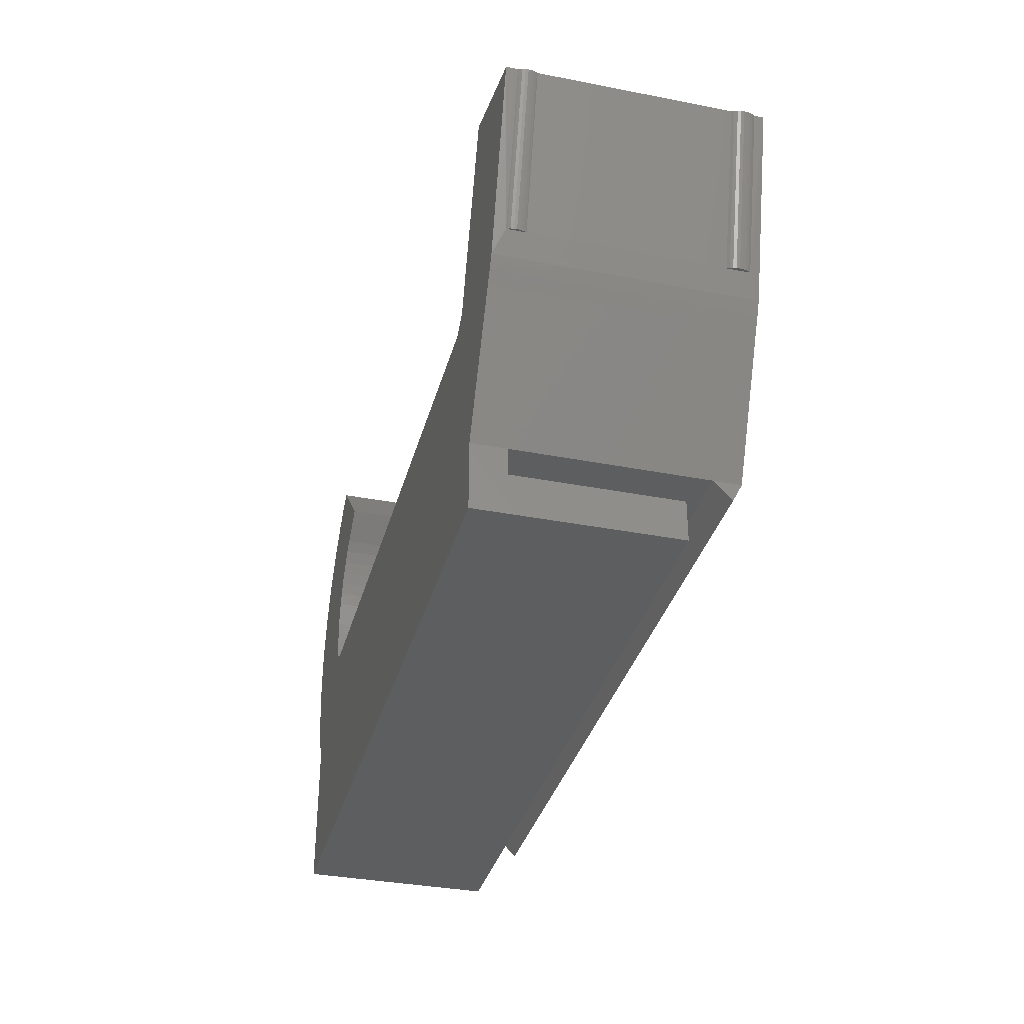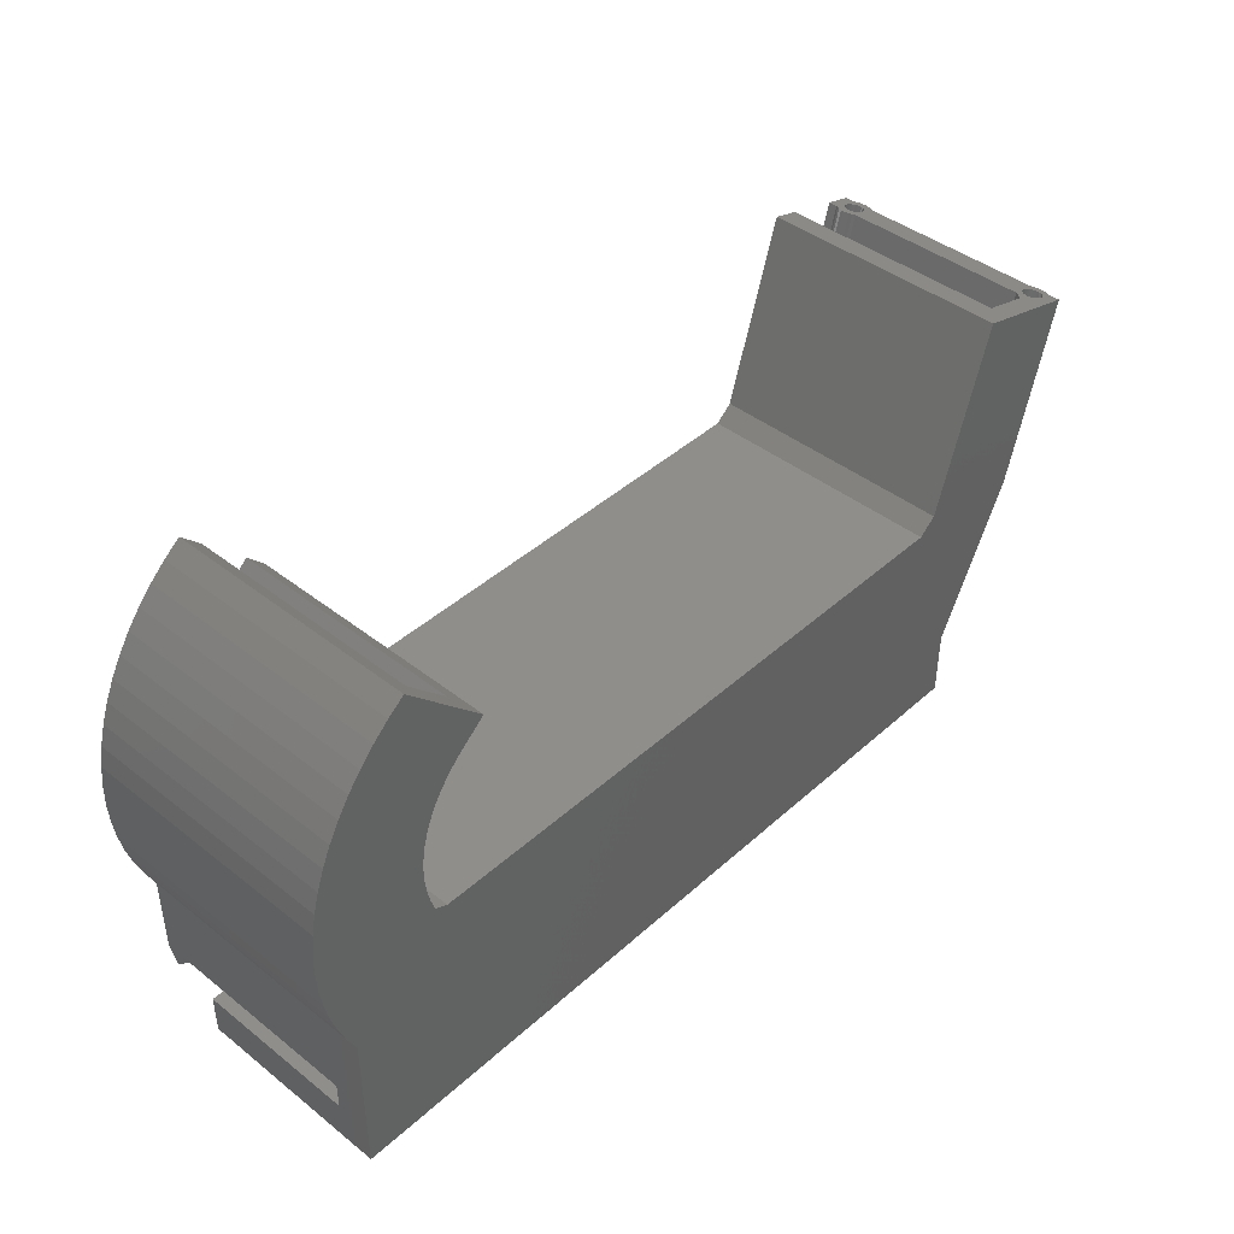
<metadata>
{"format":"stl","ext":"stl","renderer":"f3d","projection":"perspective","resolution":1024,"background":"white","views":[{"elev":-34.8,"azim":-104.6,"up":"+Y"},{"elev":42.6,"azim":133.1,"up":"+Y"}]}
</metadata>
<code>
# stl→obj: 384 verts, 773 faces
v 438.7 363.9 439
v 443 350.3 457.2
v 443 350.3 439
v 438.7 363.9 457.2
v 440.1 335.2 453.3
v 443.3 335.2 441.5
v 440.1 335.2 441.5
v 443.3 335.2 453.3
v 430.8 361.8 440.3
v 434 350.2 440.1
v 433.9 350.2 440.3
v 430.9 361.8 440.1
v 436.7 348.4 440.5
v 437.3 347.2 457.2
v 437.3 347.2 440.5
v 436.7 348.4 457.2
v 488.4 347.2 457.2
v 441.9 347.2 440.5
v 488.4 347.2 440.5
v 441.9 347.2 457.2
v 490.5 348.2 457.2
v 490.5 348.2 440.5
v 432.6 362.3 455.9
v 435.2 352.6 455.8
v 435.2 352.6 455.9
v 432.7 362.3 455.8
v 434.2 352.4 455.1
v 431.8 362 455
v 431.7 362 455.1
v 434.4 352.4 455
v 444.2 349.2 457.2
v 488.3 349.2 439
v 444.2 349.2 439
v 488.3 349.2 457.2
v 430.8 361.8 455.4
v 433.9 350.2 455.2
v 433.9 350.2 455.4
v 430.8 361.8 455.2
v 435.6 346.5 457.2
v 440.1 337.2 455.2
v 440.1 337.2 457.2
v 440.1 337.2 441.5
v 440.1 337.2 439
v 435.6 346.5 439
v 488.1 358.7 457.2
v 488.6 357.9 439
v 488.6 357.9 457.2
v 488.1 358.7 439
v 440.1 343.2 457.2
v 491.6 343.2 440.5
v 440.1 343.2 440.5
v 491.6 343.2 457.2
v 434.1 352.3 455.2
v 431.6 362 455.1
v 431.5 362 455.2
v 434.1 352.3 455.1
v 434 350.2 440.9
v 430.8 361.8 440.7
v 433.9 350.2 440.7
v 430.9 361.8 440.9
v 430.8 361.8 440.5
v 433.9 350.2 440.5
v 431 361.8 439.9
v 434.1 350.2 439.8
v 434.1 350.2 439.9
v 431 361.8 439.8
v 434.1 350.3 441.1
v 431 361.8 441.1
v 434.1 350.2 441.1
v 495.9 332.2 439
v 495.9 335.2 441.5
v 495.9 332.2 453.3
v 495.9 343.2 439
v 495.9 337.2 441.5
v 495.9 337.2 455.2
v 495.9 337.2 457.2
v 495.9 335.9 456.5
v 495.9 343.2 457.2
v 495.9 335.2 453.3
v 490.2 367.4 439
v 486.1 360.8 439
v 484.7 362 439
v 486.9 360.2 439
v 487.5 359.5 439
v 489 357.1 439
v 489.4 356.2 439
v 489.6 355.3 439
v 489.8 354.3 439
v 489.9 353.4 439
v 496 360.6 439
v 495.3 362 439
v 496.5 344.6 439
v 496.7 359.3 439
v 497.1 346 439
v 497.2 357.8 439
v 497.5 347.4 439
v 497.6 356.4 439
v 497.8 348.9 439
v 497.9 354.9 439
v 498 350.4 439
v 498 353.4 439
v 498.1 351.9 439
v 434.7 348.4 439
v 431 361.8 439
v 434.9 347.9 439
v 435.1 347.5 439
v 435.3 347 439
v 435.6 346.6 439
v 440.1 332.2 439
v 489.2 349.7 439
v 489.5 350.6 439
v 489.7 351.5 439
v 489.8 352.4 439
v 491.4 366.5 439
v 492.5 365.5 439
v 493.5 364.4 439
v 494.5 363.2 439
v 491.3 349.8 440.5
v 491.3 349.8 457.2
v 489.2 349.7 457.2
v 436.8 363.4 457.2
v 440 351.5 440.5
v 440 351.5 457.2
v 436.8 363.4 440.5
v 436.1 350.8 441.1
v 433 362.4 454.8
v 436.1 350.8 454.8
v 433 362.4 441.1
v 435.2 352.6 455.5
v 432.6 362.3 455.4
v 435.2 352.6 455.4
v 432.7 362.3 455.5
v 486.9 360.2 457.2
v 487.5 359.5 457.2
v 444.3 334.2 441.5
v 444.3 334.2 453.3
v 494 346.2 457.2
v 492.6 344.2 440.5
v 492.6 344.2 457.2
v 494 346.2 440.5
v 498 350.4 457.2
v 498.1 351.9 457.2
v 430.9 361.8 455
v 434.1 350.3 454.8
v 434 350.2 455
v 431 361.8 454.8
v 436.1 350.8 440.5
v 436.6 350.9 440.5
v 495.6 355.6 457.2
v 495.9 353.2 440.5
v 495.9 353.2 457.2
v 495.6 355.6 440.5
v 497.8 348.9 457.2
v 492.6 362.2 457.2
v 488.8 366 440.5
v 492.6 362.2 440.5
v 488.8 366 457.2
v 489 357.1 457.2
v 435.1 347.5 457.2
v 435.3 347 457.2
v 436.1 350.8 457.2
v 436.1 350.8 456.5
v 432.6 362.3 456
v 435.2 352.6 456
v 440.5 349.8 457.2
v 441.2 348.2 440.5
v 441.2 348.2 457.2
v 440.5 349.8 440.5
v 431 361.8 457.2
v 434.1 350.3 456.5
v 434.7 348.4 457.2
v 431.8 362 456.3
v 434.2 352.4 456.3
v 431.7 362 456.3
v 434.4 352.4 456.3
v 440.1 335.9 456.5
v 432.1 362.1 456.4
v 434.6 352.4 456.4
v 432 362.1 456.4
v 434.7 352.5 456.4
v 434.6 352.4 455
v 432.1 362.1 455
v 432 362.1 455
v 434.7 352.5 455
v 492.6 335.2 453.3
v 492.6 335.2 441.5
v 488.3 360.9 457.2
v 489.5 359.6 440.5
v 488.3 360.9 440.5
v 489.5 359.6 457.2
v 435.2 352.6 455.3
v 432.5 362.2 455.2
v 435.1 352.6 455.2
v 432.6 362.3 455.3
v 432.2 362.2 456.3
v 434.8 352.5 456.3
v 439.1 344.2 457.2
v 439.1 344.2 440.5
v 436.2 350.8 455
v 433.1 362.4 455
v 431.8 362 441.1
v 434.2 352.4 441.1
v 431.7 362 441.1
v 434.4 352.4 441.1
v 440.1 332.2 453.3
v 491.6 334.2 453.3
v 489.5 350.6 457.2
v 489.7 351.5 457.2
v 489.8 352.4 457.2
v 489.9 353.4 457.2
v 486.1 360.8 457.2
v 485.9 363.2 457.2
v 484.7 362 457.2
v 489.4 356.2 457.2
v 489.6 355.3 457.2
v 490.5 358.2 457.2
v 489.8 354.3 457.2
v 491.3 356.6 457.2
v 491.7 351.5 457.2
v 491.7 354.9 457.2
v 491.9 353.2 457.2
v 434.5 352.4 455
v 434.8 352.5 455
v 434.9 352.5 455.1
v 435 352.6 455.1
v 434 352.3 455.3
v 433.9 352.3 455.4
v 433.9 352.3 455.5
v 433.9 352.3 455.7
v 435.3 352.6 455.7
v 433.9 352.3 455.8
v 433.9 352.3 455.9
v 434 352.3 456
v 434.1 352.3 456.1
v 435.1 352.6 456.1
v 434.1 352.3 456.2
v 435 352.6 456.2
v 434.9 352.5 456.3
v 434.5 352.4 456.4
v 432.2 362.2 455
v 491.9 353.2 440.5
v 491.7 351.5 440.5
v 432.7 362.3 455.7
v 431.3 361.9 455.8
v 431.4 361.9 455.9
v 432.3 362.2 456.3
v 490.5 358.2 440.5
v 491.3 356.6 440.5
v 431.9 362.1 456.4
v 431.6 362 456.2
v 431.5 362 456.1
v 434.9 347.9 457.2
v 431.9 362.1 455
v 431 361.8 456.5
v 436.3 350.8 455.2
v 436.3 350.8 455.4
v 436.4 350.8 455.7
v 436.3 350.8 455.9
v 436.3 350.8 456.1
v 436.2 350.8 456.3
v 432.4 362.2 441
v 434.9 352.5 441.1
v 432.3 362.2 441.1
v 435 352.6 441
v 432.7 362.3 440.6
v 435.3 352.6 440.5
v 435.2 352.6 440.6
v 432.7 362.3 440.5
v 431.3 361.9 440.5
v 433.9 352.3 440.6
v 433.9 352.3 440.5
v 431.3 361.9 440.6
v 434.5 352.4 439.8
v 432 362.1 439.8
v 431.9 362.1 439.8
v 434.6 352.4 439.8
v 432.5 362.2 440.9
v 435.1 352.6 440.9
v 433.2 362.4 455.2
v 434 352.3 440.1
v 431.4 361.9 440.2
v 433.9 352.3 440.2
v 431.4 362 440.1
v 434.8 352.5 441.1
v 432.2 362.2 441.1
v 434.7 352.5 439.8
v 432.2 362.2 439.8
v 432.1 362.1 439.8
v 434.8 352.5 439.8
v 432.7 362.3 440.3
v 435.2 352.6 440.3
v 432.6 362.3 440.2
v 435.2 352.6 440.2
v 433.2 362.4 455.4
v 431.6 362 441
v 434.1 352.3 440.9
v 431.5 362 440.9
v 434.1 352.3 441
v 432.6 362.3 440.8
v 435.2 352.6 440.7
v 435.2 352.6 440.8
v 432.6 362.3 440.7
v 433.9 352.3 440.3
v 431.3 361.9 440.3
v 435 352.6 439.9
v 432.5 362.2 440
v 432.4 362.2 439.9
v 435.1 352.6 440
v 434.9 352.5 439.9
v 432.3 362.2 439.9
v 434.7 352.5 441.2
v 432.1 362.1 441.2
v 433 362.4 456.5
v 433.1 362.4 456.3
v 433.2 362.4 455.7
v 434.1 352.3 439.9
v 431.7 362 439.9
v 431.6 362 439.9
v 434.2 352.4 439.9
v 434.4 352.4 439.8
v 431.8 362 439.8
v 435.2 352.6 440.1
v 432.6 362.3 440.1
v 433.2 362.4 456.1
v 491.7 354.9 440.5
v 432.5 362.2 456.1
v 491.6 334.2 441.5
v 435.6 346.6 457.2
v 432.4 362.2 455.1
v 432.3 362.2 455.1
v 437.7 346.2 440.5
v 437.7 346.2 457.2
v 431.4 362 456
v 431.3 361.9 455.7
v 431.3 361.9 455.5
v 494.5 363.2 457.2
v 493.5 364.4 457.2
v 434 350.2 456.3
v 430.8 361.8 456.1
v 433.9 350.2 456.1
v 430.9 361.8 456.3
v 433.8 350.2 455.7
v 433.9 350.2 455.9
v 430.8 361.8 455.9
v 495.3 362 457.2
v 492.5 365.5 457.2
v 430.7 361.8 455.7
v 497.1 346 457.2
v 497.5 347.4 457.2
v 494 360.2 440.5
v 494 360.2 457.2
v 496 360.6 457.2
v 497.9 354.9 457.2
v 497.6 356.4 457.2
v 496.5 344.6 457.2
v 490.2 367.4 457.2
v 491.4 366.5 457.2
v 485.9 363.2 440.5
v 431.4 362 455.3
v 432.4 362.2 456.2
v 431.4 361.9 455.4
v 433.4 362.5 440.5
v 495 358 440.5
v 495 348.4 440.5
v 495.6 350.8 440.5
v 498 353.4 457.2
v 432 362.1 441.2
v 433.2 362.4 455.9
v 433 362.4 457.2
v 431.5 362 440
v 431.4 361.9 440.7
v 431.4 362 440.8
v 431.9 362.1 441.2
v 497.2 357.8 457.2
v 496.7 359.3 457.2
v 433 362.4 441
v 495 348.4 457.2
v 495.6 350.8 457.2
v 495 358 457.2
v 434 352.3 440.8
v 433.9 352.3 440.7
v 434.6 352.4 441.2
v 434.5 352.4 441.2
v 434.1 352.3 440
f 1 2 3
f 2 1 4
f 5 6 7
f 6 5 8
f 9 10 11
f 10 9 12
f 13 14 15
f 14 13 16
f 17 18 19
f 18 17 20
f 21 19 22
f 19 21 17
f 23 24 25
f 24 23 26
f 27 28 29
f 28 27 30
f 31 32 33
f 32 31 34
f 35 36 37
f 36 35 38
f 39 40 41
f 40 39 42
f 42 39 43
f 43 39 44
f 45 46 47
f 46 45 48
f 49 50 51
f 50 49 52
f 53 54 55
f 54 53 56
f 57 58 59
f 58 57 60
f 59 61 62
f 61 59 58
f 63 64 65
f 64 63 66
f 67 68 69
f 68 67 68
f 70 71 72
f 71 70 73
f 71 73 74
f 75 76 77
f 76 75 74
f 76 74 78
f 78 74 73
f 79 72 71
f 80 81 82
f 81 80 83
f 83 80 84
f 84 80 48
f 48 80 46
f 46 80 85
f 85 80 86
f 86 80 87
f 87 80 88
f 88 80 89
f 90 73 91
f 73 90 92
f 92 90 93
f 92 93 94
f 94 93 95
f 94 95 96
f 96 95 97
f 96 97 98
f 98 97 99
f 98 99 100
f 100 99 101
f 100 101 102
f 1 103 104
f 103 1 105
f 105 1 106
f 106 1 107
f 107 1 108
f 108 1 44
f 44 1 43
f 43 1 3
f 43 3 109
f 109 3 33
f 109 33 70
f 70 33 32
f 70 32 110
f 70 110 111
f 70 111 112
f 70 112 113
f 70 113 89
f 70 89 80
f 70 80 114
f 70 114 115
f 70 115 116
f 70 116 117
f 70 117 91
f 70 91 73
f 118 21 22
f 21 118 119
f 34 110 32
f 110 34 120
f 104 103 64
f 121 122 123
f 122 121 124
f 75 42 74
f 42 75 40
f 125 126 127
f 126 125 128
f 126 128 128
f 129 130 131
f 130 129 132
f 133 84 134
f 84 133 83
f 8 135 6
f 135 8 136
f 137 138 139
f 138 137 140
f 102 141 100
f 141 102 142
f 143 144 145
f 144 143 146
f 125 147 148
f 149 150 151
f 150 149 152
f 100 153 98
f 153 100 141
f 154 155 156
f 155 154 157
f 47 85 158
f 85 47 46
f 159 107 160
f 107 159 106
f 161 16 162
f 163 25 164
f 25 163 23
f 165 166 167
f 166 165 168
f 169 170 171
f 147 16 13
f 172 173 174
f 173 172 175
f 40 176 41
f 177 178 179
f 178 177 180
f 181 182 183
f 182 181 184
f 185 71 186
f 71 185 79
f 187 188 189
f 188 187 190
f 191 192 193
f 192 191 194
f 195 180 177
f 180 195 196
f 197 51 198
f 51 197 49
f 126 199 127
f 199 126 200
f 201 202 203
f 202 201 204
f 205 136 5
f 136 205 72
f 5 136 8
f 136 72 206
f 206 72 185
f 185 72 79
f 123 4 121
f 4 123 2
f 2 123 165
f 2 165 167
f 2 167 20
f 2 20 31
f 31 20 17
f 31 17 34
f 34 17 120
f 120 17 21
f 120 21 207
f 207 21 208
f 208 21 209
f 209 21 210
f 211 212 213
f 212 211 187
f 187 211 133
f 187 133 134
f 187 134 45
f 187 45 47
f 187 47 190
f 190 47 158
f 190 158 214
f 190 214 215
f 190 215 216
f 216 215 217
f 216 217 210
f 216 210 21
f 216 21 119
f 216 119 218
f 218 119 219
f 218 219 220
f 220 219 221
f 222 184 181
f 184 222 30
f 184 30 223
f 223 30 27
f 223 27 224
f 224 27 56
f 224 56 225
f 225 56 53
f 225 53 193
f 193 53 226
f 193 226 191
f 191 226 227
f 191 227 131
f 131 227 228
f 131 228 129
f 129 228 229
f 129 229 230
f 230 229 231
f 230 231 24
f 24 231 232
f 24 232 25
f 25 232 233
f 25 233 164
f 164 233 234
f 164 234 235
f 235 234 236
f 235 236 237
f 237 236 173
f 237 173 238
f 238 173 175
f 238 175 196
f 196 175 239
f 196 239 180
f 180 239 178
f 184 240 182
f 240 184 223
f 241 219 242
f 219 241 221
f 134 48 45
f 48 134 84
f 131 194 191
f 194 131 130
f 230 132 129
f 132 230 243
f 211 82 81
f 82 211 213
f 215 88 217
f 88 215 87
f 12 65 10
f 65 12 63
f 67 65 64
f 65 67 10
f 10 67 11
f 11 67 62
f 62 67 59
f 59 67 57
f 57 67 69
f 244 232 231
f 232 244 245
f 246 196 195
f 196 246 238
f 26 230 24
f 230 26 243
f 247 218 248
f 218 247 216
f 249 175 172
f 175 249 239
f 56 29 54
f 29 56 27
f 250 234 251
f 234 250 236
f 77 40 75
f 40 77 176
f 252 106 159
f 106 252 105
f 222 183 253
f 183 222 181
f 69 60 57
f 60 69 68
f 61 11 62
f 11 61 9
f 167 18 20
f 18 167 166
f 254 170 169
f 207 110 120
f 110 207 111
f 199 162 127
f 162 199 255
f 162 255 256
f 162 256 257
f 162 257 258
f 162 258 259
f 162 259 260
f 261 262 263
f 262 261 264
f 265 266 267
f 266 265 268
f 269 270 271
f 270 269 272
f 144 68 67
f 68 144 146
f 273 274 275
f 274 273 276
f 277 264 261
f 264 277 278
f 200 255 199
f 255 200 279
f 280 281 282
f 281 280 283
f 263 284 285
f 284 263 262
f 286 287 288
f 287 286 289
f 266 290 291
f 290 266 268
f 291 292 293
f 292 291 290
f 279 256 255
f 256 279 294
f 295 296 297
f 296 295 298
f 299 300 301
f 300 299 302
f 303 269 271
f 269 303 304
f 305 306 307
f 306 305 308
f 309 307 310
f 307 309 305
f 285 311 312
f 311 285 284
f 260 313 162
f 313 260 314
f 294 257 256
f 257 294 315
f 77 41 176
f 41 77 76
f 316 317 318
f 317 316 319
f 320 275 321
f 275 320 273
f 277 301 278
f 301 277 299
f 322 306 308
f 306 322 323
f 259 314 260
f 314 259 324
f 66 104 64
f 248 220 325
f 220 248 218
f 210 113 209
f 113 210 89
f 326 164 235
f 164 326 163
f 133 81 83
f 81 133 211
f 136 327 135
f 327 136 206
f 328 44 39
f 44 328 108
f 208 111 207
f 111 208 112
f 6 42 7
f 42 6 74
f 74 6 135
f 74 135 186
f 186 135 327
f 74 186 71
f 72 109 70
f 109 72 205
f 5 109 205
f 109 5 7
f 109 7 43
f 43 7 42
f 224 329 330
f 329 224 225
f 331 197 198
f 197 331 332
f 160 108 328
f 108 160 107
f 245 233 232
f 233 245 333
f 228 334 229
f 334 228 335
f 242 119 118
f 119 242 219
f 116 336 117
f 336 116 337
f 338 339 340
f 339 338 341
f 170 145 144
f 145 170 36
f 36 170 37
f 37 170 342
f 342 170 343
f 343 170 340
f 340 170 338
f 340 344 343
f 344 340 339
f 117 345 91
f 345 117 336
f 115 337 116
f 337 115 346
f 343 347 342
f 347 343 344
f 52 138 50
f 138 52 139
f 96 348 94
f 348 96 349
f 154 350 351
f 350 154 156
f 91 352 90
f 352 91 345
f 97 353 99
f 353 97 354
f 94 355 92
f 355 94 348
f 356 114 80
f 114 356 357
f 185 327 206
f 327 185 186
f 170 341 338
f 341 170 254
f 147 127 16
f 127 147 125
f 162 16 127
f 123 168 165
f 168 123 122
f 223 330 240
f 330 223 224
f 325 221 241
f 221 325 220
f 356 155 157
f 212 82 213
f 82 212 358
f 82 358 80
f 80 358 155
f 80 155 356
f 174 236 250
f 236 174 173
f 179 239 249
f 239 179 178
f 53 359 226
f 359 53 55
f 30 253 28
f 253 30 222
f 212 189 358
f 189 212 187
f 326 237 360
f 237 326 235
f 227 335 228
f 335 227 361
f 2 33 3
f 33 2 31
f 171 105 252
f 105 171 103
f 214 87 215
f 87 214 86
f 333 234 233
f 234 333 251
f 334 231 229
f 231 334 244
f 158 86 214
f 86 158 85
f 188 216 247
f 216 188 190
f 360 238 246
f 238 360 237
f 217 89 210
f 89 217 88
f 226 361 227
f 361 226 359
f 13 148 147
f 148 124 362
f 124 148 13
f 124 13 15
f 124 15 122
f 122 15 331
f 122 331 198
f 122 198 51
f 122 51 168
f 168 51 166
f 166 51 18
f 18 51 50
f 18 50 19
f 19 50 22
f 22 50 118
f 118 50 242
f 242 50 138
f 242 138 241
f 189 155 358
f 155 189 188
f 155 188 156
f 156 188 247
f 156 247 248
f 156 248 325
f 156 325 241
f 156 241 138
f 156 138 140
f 156 140 350
f 350 140 363
f 363 140 364
f 363 364 365
f 363 365 152
f 152 365 150
f 15 332 331
f 332 15 14
f 225 192 329
f 192 225 193
f 209 112 208
f 112 209 113
f 99 366 101
f 366 99 353
f 263 128 261
f 128 263 285
f 128 285 312
f 128 312 126
f 126 312 367
f 126 367 146
f 126 146 143
f 126 143 183
f 183 143 253
f 253 143 28
f 28 143 29
f 29 143 38
f 29 38 54
f 54 38 55
f 55 38 359
f 359 38 35
f 359 35 361
f 361 35 335
f 335 35 347
f 335 347 334
f 334 347 344
f 334 344 244
f 244 344 245
f 245 344 339
f 245 339 333
f 333 339 251
f 251 339 341
f 251 341 250
f 250 341 174
f 174 341 172
f 172 341 254
f 172 254 249
f 249 254 179
f 183 200 126
f 200 183 182
f 200 182 240
f 200 240 330
f 200 330 279
f 279 330 329
f 279 329 192
f 279 192 194
f 279 194 294
f 294 194 130
f 294 130 132
f 294 132 315
f 315 132 243
f 315 243 26
f 315 26 368
f 368 26 23
f 368 23 324
f 324 23 163
f 324 163 326
f 324 326 314
f 314 326 360
f 314 360 246
f 314 246 195
f 314 195 313
f 313 195 177
f 313 177 179
f 313 179 254
f 313 254 169
f 313 169 369
f 66 318 104
f 318 66 63
f 318 63 12
f 318 12 370
f 370 12 283
f 283 12 9
f 283 9 281
f 281 9 304
f 304 9 61
f 304 61 269
f 269 61 58
f 269 58 272
f 272 58 371
f 371 58 60
f 371 60 372
f 372 60 297
f 297 60 68
f 297 68 295
f 295 68 203
f 203 68 201
f 201 68 68
f 201 68 373
f 373 68 146
f 373 146 367
f 93 374 95
f 374 93 375
f 38 145 36
f 145 38 143
f 104 275 1
f 275 104 321
f 321 104 317
f 317 104 318
f 1 275 274
f 265 362 268
f 362 265 376
f 376 265 302
f 376 302 299
f 376 299 277
f 376 277 261
f 376 261 128
f 128 261 128
f 376 128 128
f 1 124 4
f 124 1 288
f 288 1 274
f 124 288 287
f 124 287 310
f 124 310 307
f 124 307 306
f 124 306 323
f 124 323 292
f 124 292 290
f 124 290 268
f 124 268 362
f 4 124 121
f 95 354 97
f 354 95 374
f 377 140 137
f 140 377 364
f 151 365 378
f 365 151 150
f 379 152 149
f 152 379 363
f 90 375 93
f 375 90 352
f 147 127 16
f 127 147 125
f 162 16 127
f 351 363 379
f 363 351 350
f 357 115 114
f 115 357 346
f 98 349 96
f 349 98 153
f 378 364 377
f 364 378 365
f 92 78 73
f 78 92 355
f 148 128 125
f 128 148 376
f 376 148 362
f 128 376 128
f 347 37 342
f 37 347 35
f 101 142 102
f 142 101 366
f 170 103 171
f 103 170 64
f 64 170 67
f 67 170 144
f 319 321 317
f 321 319 320
f 293 323 322
f 323 293 292
f 371 380 381
f 380 371 372
f 313 161 162
f 161 313 369
f 302 267 300
f 267 302 265
f 282 304 303
f 304 282 281
f 258 324 259
f 324 258 368
f 257 368 258
f 368 257 315
f 203 298 295
f 298 203 202
f 372 296 380
f 296 372 297
f 276 288 274
f 288 276 286
f 312 382 367
f 382 312 311
f 289 310 287
f 310 289 309
f 272 381 270
f 381 272 371
f 373 204 201
f 204 373 383
f 367 383 373
f 383 367 382
f 273 286 276
f 286 273 320
f 286 320 289
f 289 320 319
f 289 319 309
f 309 319 316
f 309 316 305
f 305 316 384
f 305 384 308
f 308 384 280
f 308 280 322
f 322 280 282
f 322 282 293
f 293 282 303
f 293 303 291
f 291 303 271
f 291 271 266
f 266 271 270
f 266 270 267
f 267 270 381
f 267 381 300
f 300 381 380
f 300 380 301
f 301 380 296
f 301 296 278
f 278 296 298
f 278 298 264
f 264 298 202
f 264 202 262
f 262 202 204
f 262 204 284
f 284 204 383
f 284 383 311
f 311 383 382
f 384 283 280
f 283 384 370
f 384 318 370
f 318 384 316
f 171 369 169
f 369 171 161
f 161 171 252
f 161 252 159
f 161 159 160
f 161 160 328
f 161 328 39
f 161 39 16
f 16 39 41
f 16 41 14
f 14 41 332
f 332 41 197
f 197 41 49
f 49 41 76
f 49 76 52
f 52 76 139
f 139 76 137
f 137 76 377
f 377 76 378
f 378 76 151
f 151 76 78
f 151 78 355
f 151 355 352
f 352 355 375
f 375 355 348
f 375 348 374
f 374 348 349
f 374 349 354
f 354 349 153
f 354 153 353
f 353 153 141
f 353 141 366
f 366 141 142
f 154 356 157
f 356 154 357
f 357 154 346
f 346 154 337
f 337 154 351
f 337 351 336
f 336 351 379
f 336 379 345
f 345 379 149
f 345 149 352
f 352 149 151

</code>
